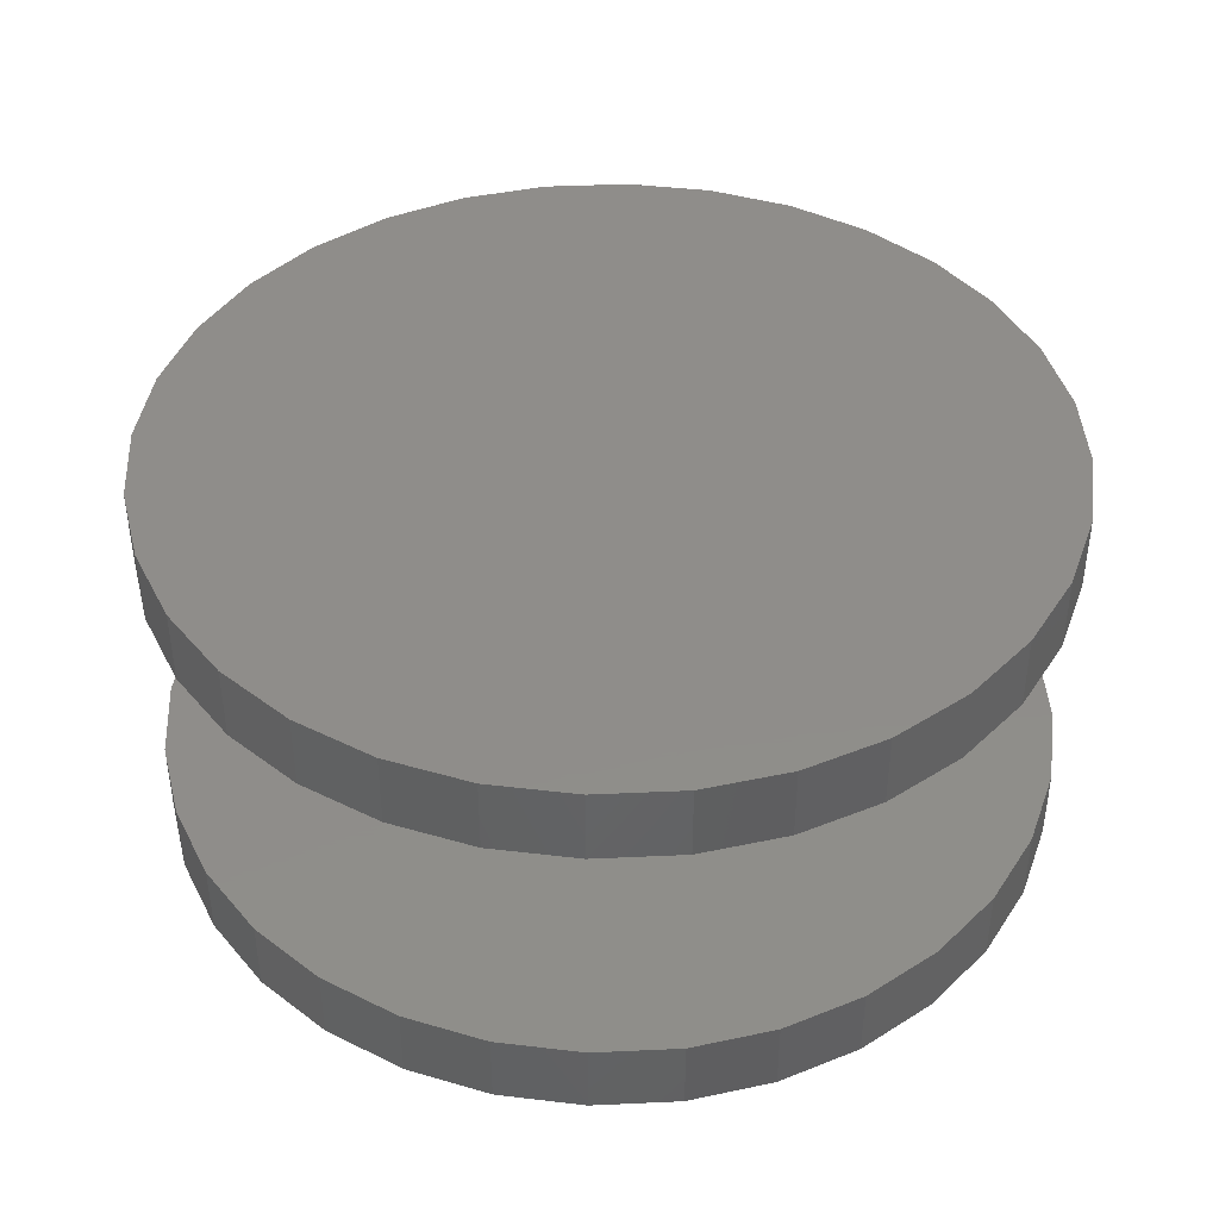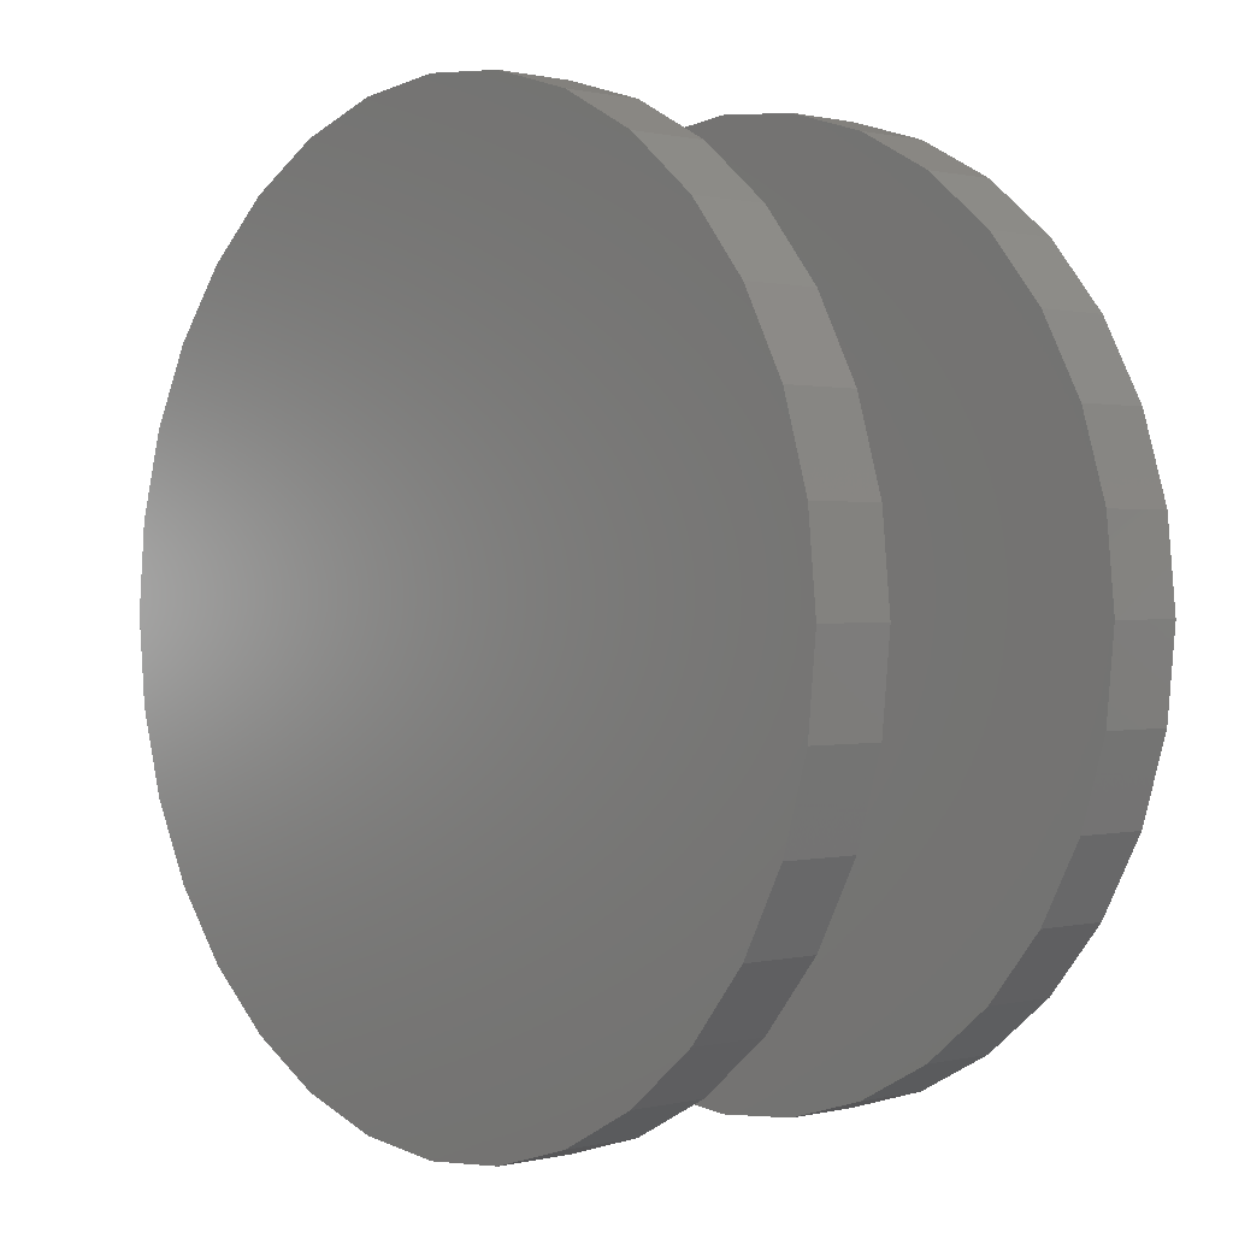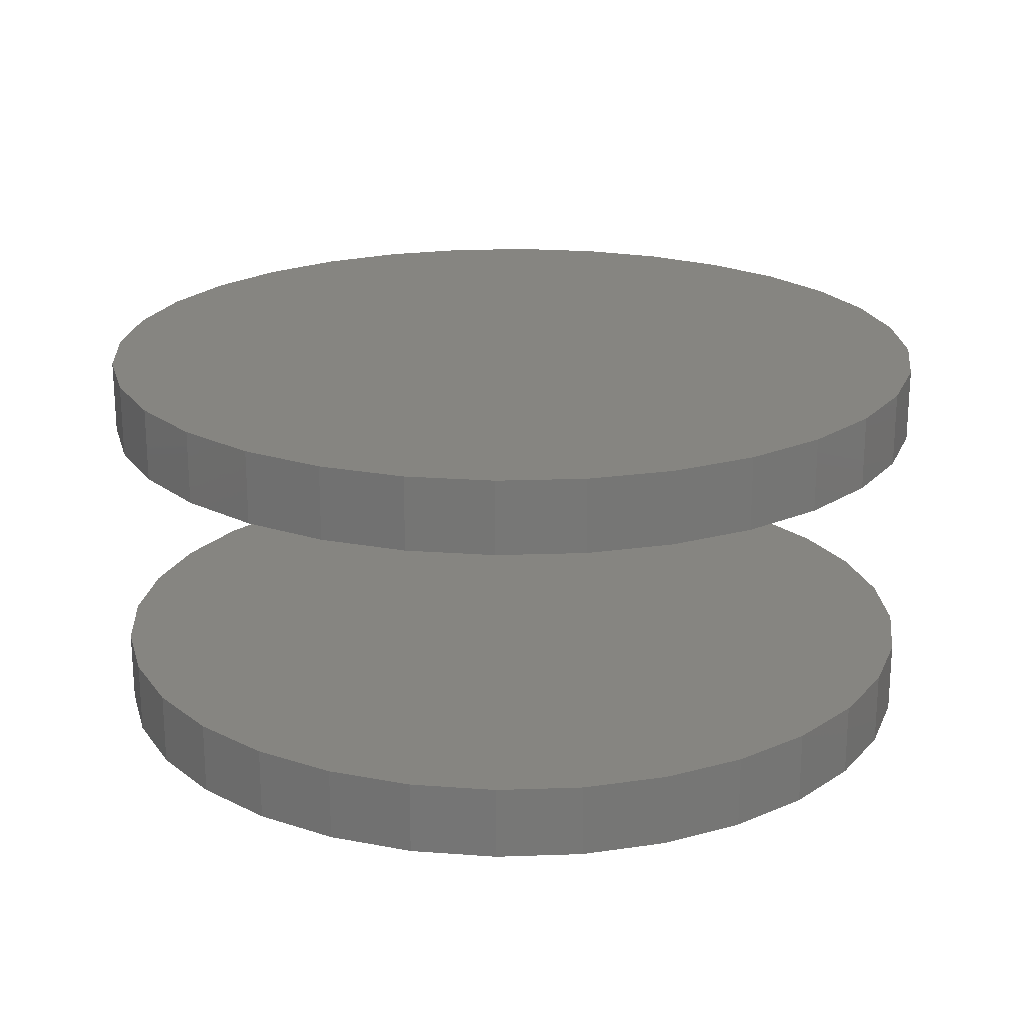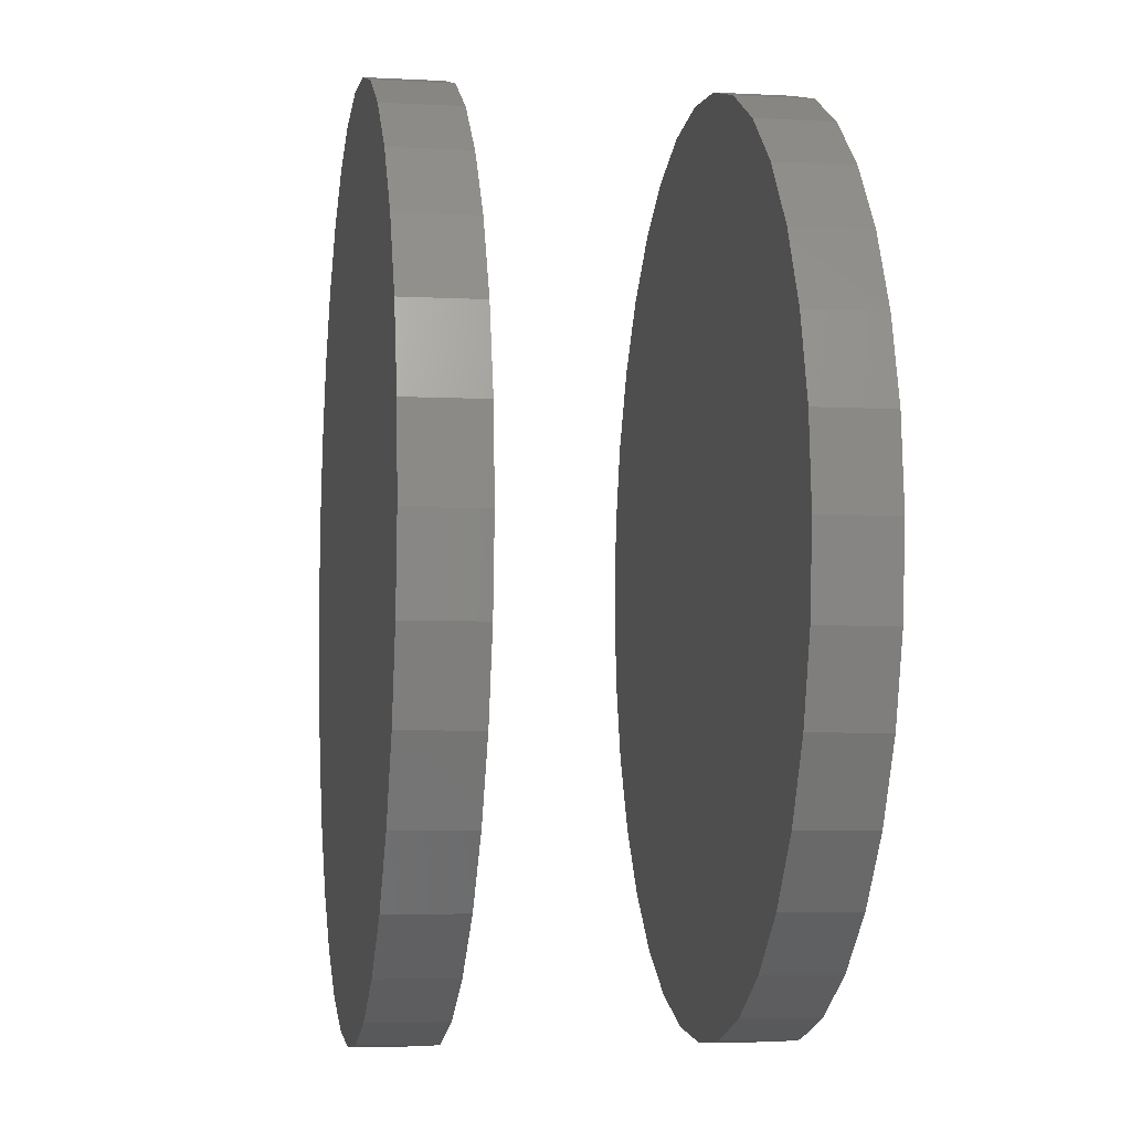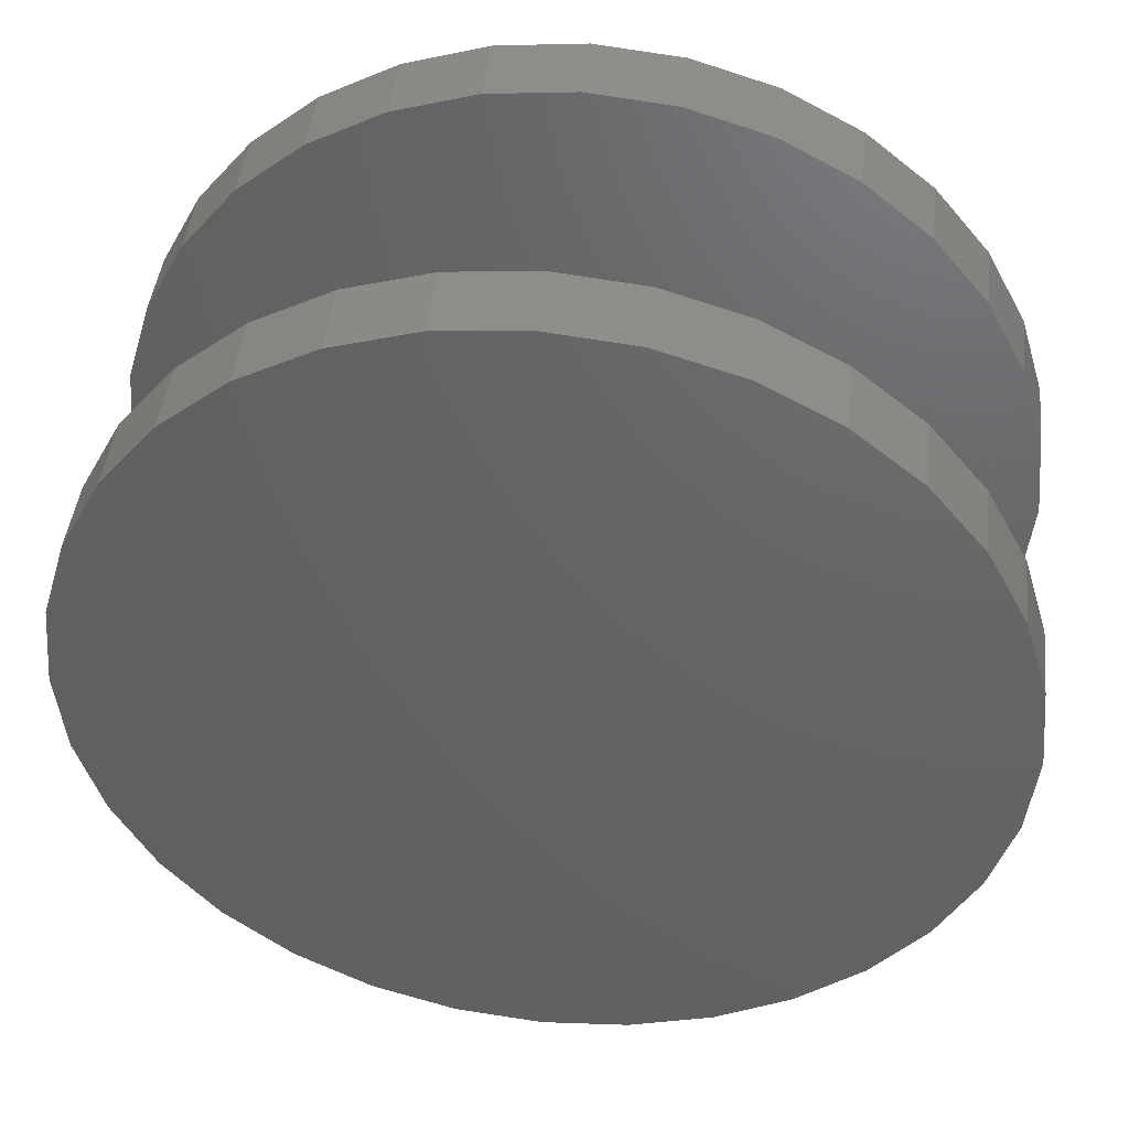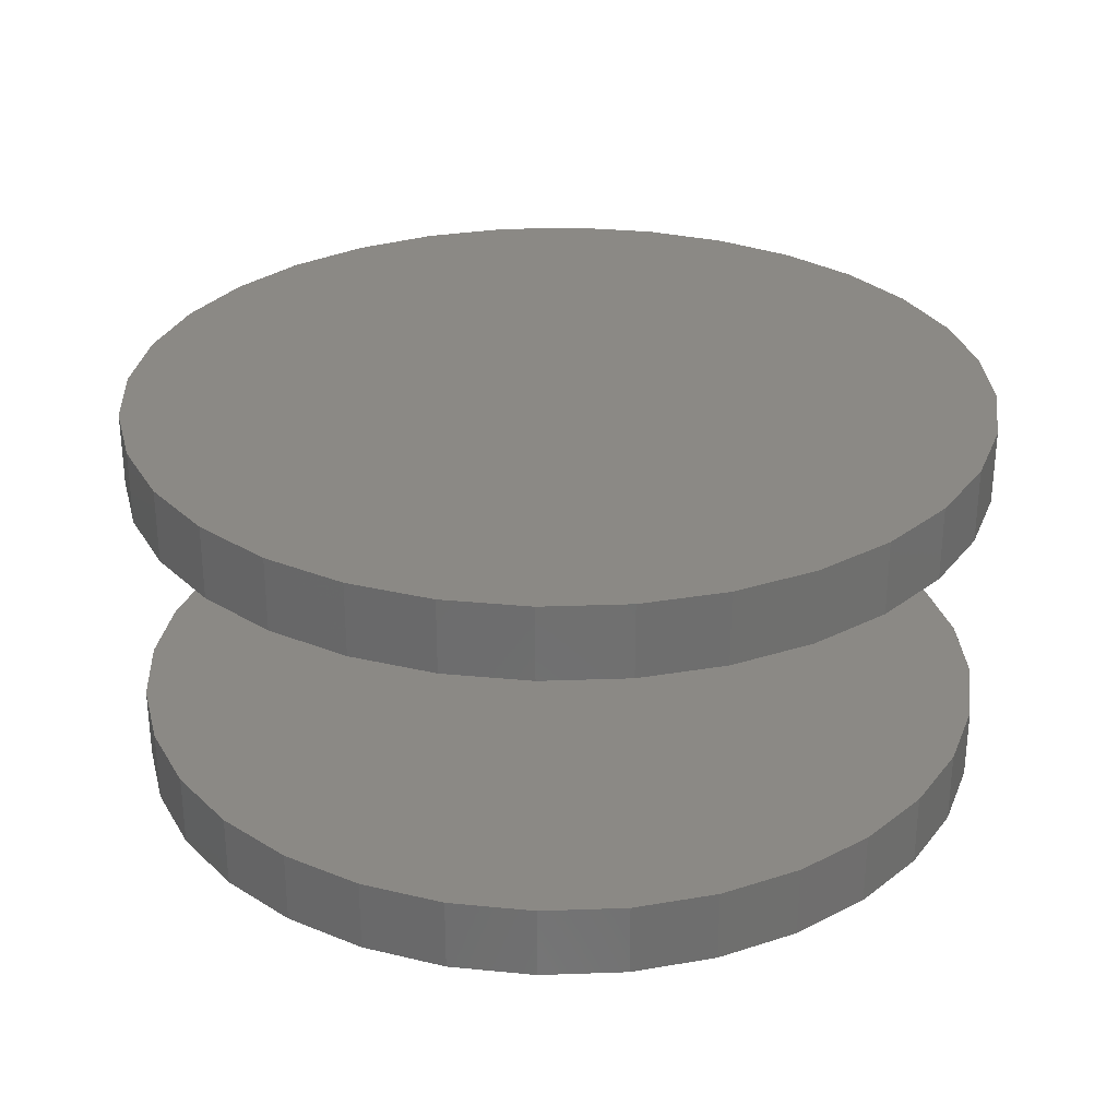
<metadata>
{"format":"stl","ext":"stl","renderer":"f3d","projection":"perspective","resolution":1024,"background":"white","views":[{"elev":42.0,"azim":-155.0,"up":"+Y"},{"elev":0.6,"azim":-131.1,"up":"+Z"},{"elev":20.9,"azim":-31.7,"up":"+Y"},{"elev":-5.5,"azim":-99.0,"up":"+Z"},{"elev":44.0,"azim":6.5,"up":"+Z"},{"elev":29.2,"azim":148.9,"up":"+Y"}]}
</metadata>
<code>
# stl→obj: 128 verts, 248 faces
v -0.5447 -0.3438 5.511e-17
v -0.5447 -0.4375 5.511e-17
v -0.5341 -0.3438 0.1078
v -0.5341 -0.4375 0.1078
v -0.5027 -0.3438 0.2115
v -0.5027 -0.4375 0.2115
v -0.4516 -0.3438 0.307
v -0.4516 -0.4375 0.307
v -0.3829 -0.3438 0.3908
v -0.3829 -0.4375 0.3908
v -0.2991 -0.3438 0.4595
v -0.2991 -0.4375 0.4595
v -0.2036 -0.3438 0.5106
v -0.2036 -0.4375 0.5106
v -0.09992 -0.3438 0.542
v -0.09992 -0.4375 0.542
v 0.007895 -0.3438 0.5526
v 0.007895 -0.4375 0.5526
v 0.1157 -0.3438 0.542
v 0.1157 -0.4375 0.542
v 0.2194 -0.3438 0.5106
v 0.2194 -0.4375 0.5106
v 0.3149 -0.3438 0.4595
v 0.3149 -0.4375 0.4595
v 0.3987 -0.3438 0.3908
v 0.3987 -0.4375 0.3908
v 0.4674 -0.3438 0.307
v 0.4674 -0.4375 0.307
v 0.5185 -0.3438 0.2115
v 0.5185 -0.4375 0.2115
v 0.5499 -0.3438 0.1078
v 0.5499 -0.4375 0.1078
v 0.5605 -0.3438 -2.156e-16
v 0.5605 -0.4375 -8.025e-17
v -0.5447 0.0625 5.511e-17
v -0.5447 -0.03125 5.511e-17
v -0.5341 0.0625 0.1078
v -0.5341 -0.03125 0.1078
v -0.5027 0.0625 0.2115
v -0.5027 -0.03125 0.2115
v -0.4516 0.0625 0.307
v -0.4516 -0.03125 0.307
v -0.3829 0.0625 0.3908
v -0.3829 -0.03125 0.3908
v -0.2991 0.0625 0.4595
v -0.2991 -0.03125 0.4595
v -0.2036 0.0625 0.5106
v -0.2036 -0.03125 0.5106
v -0.09992 0.0625 0.542
v -0.09992 -0.03125 0.542
v 0.007895 0.0625 0.5526
v 0.007895 -0.03125 0.5526
v 0.1157 0.0625 0.542
v 0.1157 -0.03125 0.542
v 0.2194 0.0625 0.5106
v 0.2194 -0.03125 0.5106
v 0.3149 0.0625 0.4595
v 0.3149 -0.03125 0.4595
v 0.3987 0.0625 0.3908
v 0.3987 -0.03125 0.3908
v 0.4674 0.0625 0.307
v 0.4674 -0.03125 0.307
v 0.5185 0.0625 0.2115
v 0.5185 -0.03125 0.2115
v 0.5499 0.0625 0.1078
v 0.5499 -0.03125 0.1078
v 0.5605 0.0625 -2.156e-16
v 0.5605 -0.03125 -8.025e-17
v 0.5499 -0.3438 -0.1078
v 0.5499 -0.4375 -0.1078
v 0.5185 -0.3438 -0.2115
v 0.5185 -0.4375 -0.2115
v 0.4674 -0.3438 -0.307
v 0.4674 -0.4375 -0.307
v 0.3987 -0.3438 -0.3908
v 0.3987 -0.4375 -0.3908
v 0.3149 -0.3438 -0.4595
v 0.3149 -0.4375 -0.4595
v 0.2194 -0.3438 -0.5106
v 0.2194 -0.4375 -0.5106
v 0.1157 -0.3438 -0.542
v 0.1157 -0.4375 -0.542
v 0.007895 -0.3438 -0.5526
v 0.007895 -0.4375 -0.5526
v -0.09992 -0.3438 -0.542
v -0.09992 -0.4375 -0.542
v -0.2036 -0.3438 -0.5106
v -0.2036 -0.4375 -0.5106
v -0.2991 -0.3438 -0.4595
v -0.2991 -0.4375 -0.4595
v -0.3829 -0.3438 -0.3908
v -0.3829 -0.4375 -0.3908
v -0.4516 -0.3438 -0.307
v -0.4516 -0.4375 -0.307
v -0.5027 -0.3438 -0.2115
v -0.5027 -0.4375 -0.2115
v -0.5341 -0.3438 -0.1078
v -0.5341 -0.4375 -0.1078
v 0.5499 0.0625 -0.1078
v 0.5499 -0.03125 -0.1078
v 0.5185 0.0625 -0.2115
v 0.5185 -0.03125 -0.2115
v 0.4674 0.0625 -0.307
v 0.4674 -0.03125 -0.307
v 0.3987 0.0625 -0.3908
v 0.3987 -0.03125 -0.3908
v 0.3149 0.0625 -0.4595
v 0.3149 -0.03125 -0.4595
v 0.2194 0.0625 -0.5106
v 0.2194 -0.03125 -0.5106
v 0.1157 0.0625 -0.542
v 0.1157 -0.03125 -0.542
v 0.007895 0.0625 -0.5526
v 0.007895 -0.03125 -0.5526
v -0.09992 0.0625 -0.542
v -0.09992 -0.03125 -0.542
v -0.2036 0.0625 -0.5106
v -0.2036 -0.03125 -0.5106
v -0.2991 0.0625 -0.4595
v -0.2991 -0.03125 -0.4595
v -0.3829 0.0625 -0.3908
v -0.3829 -0.03125 -0.3908
v -0.4516 0.0625 -0.307
v -0.4516 -0.03125 -0.307
v -0.5027 0.0625 -0.2115
v -0.5027 -0.03125 -0.2115
v -0.5341 0.0625 -0.1078
v -0.5341 -0.03125 -0.1078
f 1 2 3
f 3 2 4
f 3 4 5
f 5 4 6
f 5 6 7
f 7 6 8
f 7 8 9
f 9 8 10
f 9 10 11
f 11 10 12
f 11 12 13
f 13 12 14
f 13 14 15
f 15 14 16
f 15 16 17
f 17 16 18
f 17 18 19
f 19 18 20
f 19 20 21
f 21 20 22
f 21 22 23
f 23 22 24
f 23 24 25
f 25 24 26
f 25 26 27
f 27 26 28
f 27 28 29
f 29 28 30
f 29 30 31
f 31 30 32
f 31 32 33
f 33 32 34
f 35 36 37
f 37 36 38
f 37 38 39
f 39 38 40
f 39 40 41
f 41 40 42
f 41 42 43
f 43 42 44
f 43 44 45
f 45 44 46
f 45 46 47
f 47 46 48
f 47 48 49
f 49 48 50
f 49 50 51
f 51 50 52
f 51 52 53
f 53 52 54
f 53 54 55
f 55 54 56
f 55 56 57
f 57 56 58
f 57 58 59
f 59 58 60
f 59 60 61
f 61 60 62
f 61 62 63
f 63 62 64
f 63 64 65
f 65 64 66
f 65 66 67
f 67 66 68
f 33 34 69
f 69 34 70
f 69 70 71
f 71 70 72
f 71 72 73
f 73 72 74
f 73 74 75
f 75 74 76
f 75 76 77
f 77 76 78
f 77 78 79
f 79 78 80
f 79 80 81
f 81 80 82
f 81 82 83
f 83 82 84
f 83 84 85
f 85 84 86
f 85 86 87
f 87 86 88
f 87 88 89
f 89 88 90
f 89 90 91
f 91 90 92
f 91 92 93
f 93 92 94
f 93 94 95
f 95 94 96
f 95 96 97
f 97 96 98
f 97 98 1
f 1 98 2
f 67 68 99
f 99 68 100
f 99 100 101
f 101 100 102
f 101 102 103
f 103 102 104
f 103 104 105
f 105 104 106
f 105 106 107
f 107 106 108
f 107 108 109
f 109 108 110
f 109 110 111
f 111 110 112
f 111 112 113
f 113 112 114
f 113 114 115
f 115 114 116
f 115 116 117
f 117 116 118
f 117 118 119
f 119 118 120
f 119 120 121
f 121 120 122
f 121 122 123
f 123 122 124
f 123 124 125
f 125 124 126
f 125 126 127
f 127 126 128
f 127 128 35
f 35 128 36
f 50 54 52
f 54 50 56
f 56 50 48
f 56 48 58
f 58 48 46
f 58 46 60
f 60 46 44
f 60 44 62
f 62 44 42
f 62 42 64
f 64 42 40
f 64 40 66
f 66 40 38
f 66 38 68
f 68 38 36
f 68 36 100
f 100 36 128
f 100 128 102
f 102 128 126
f 102 126 104
f 104 126 124
f 104 124 106
f 106 124 122
f 106 122 108
f 108 122 120
f 108 120 110
f 110 120 118
f 110 118 112
f 112 118 116
f 112 116 114
f 17 19 15
f 83 85 81
f 81 85 87
f 81 87 79
f 79 87 89
f 79 89 77
f 77 89 91
f 77 91 75
f 75 91 93
f 75 93 73
f 73 93 95
f 73 95 71
f 71 95 97
f 71 97 69
f 69 97 1
f 69 1 33
f 33 1 3
f 33 3 31
f 31 3 5
f 31 5 29
f 29 5 7
f 29 7 27
f 27 7 9
f 27 9 25
f 25 9 11
f 25 11 23
f 23 11 13
f 23 13 21
f 21 13 15
f 21 15 19
f 51 53 49
f 113 115 111
f 111 115 117
f 111 117 109
f 109 117 119
f 109 119 107
f 107 119 121
f 107 121 105
f 105 121 123
f 105 123 103
f 103 123 125
f 103 125 101
f 101 125 127
f 101 127 99
f 99 127 35
f 99 35 67
f 67 35 37
f 67 37 65
f 65 37 39
f 65 39 63
f 63 39 41
f 63 41 61
f 61 41 43
f 61 43 59
f 59 43 45
f 59 45 57
f 57 45 47
f 57 47 55
f 55 47 49
f 55 49 53
f 16 20 18
f 20 16 22
f 22 16 14
f 22 14 24
f 24 14 12
f 24 12 26
f 26 12 10
f 26 10 28
f 28 10 8
f 28 8 30
f 30 8 6
f 30 6 32
f 32 6 4
f 32 4 34
f 34 4 2
f 34 2 70
f 70 2 98
f 70 98 72
f 72 98 96
f 72 96 74
f 74 96 94
f 74 94 76
f 76 94 92
f 76 92 78
f 78 92 90
f 78 90 80
f 80 90 88
f 80 88 82
f 82 88 86
f 82 86 84

</code>
